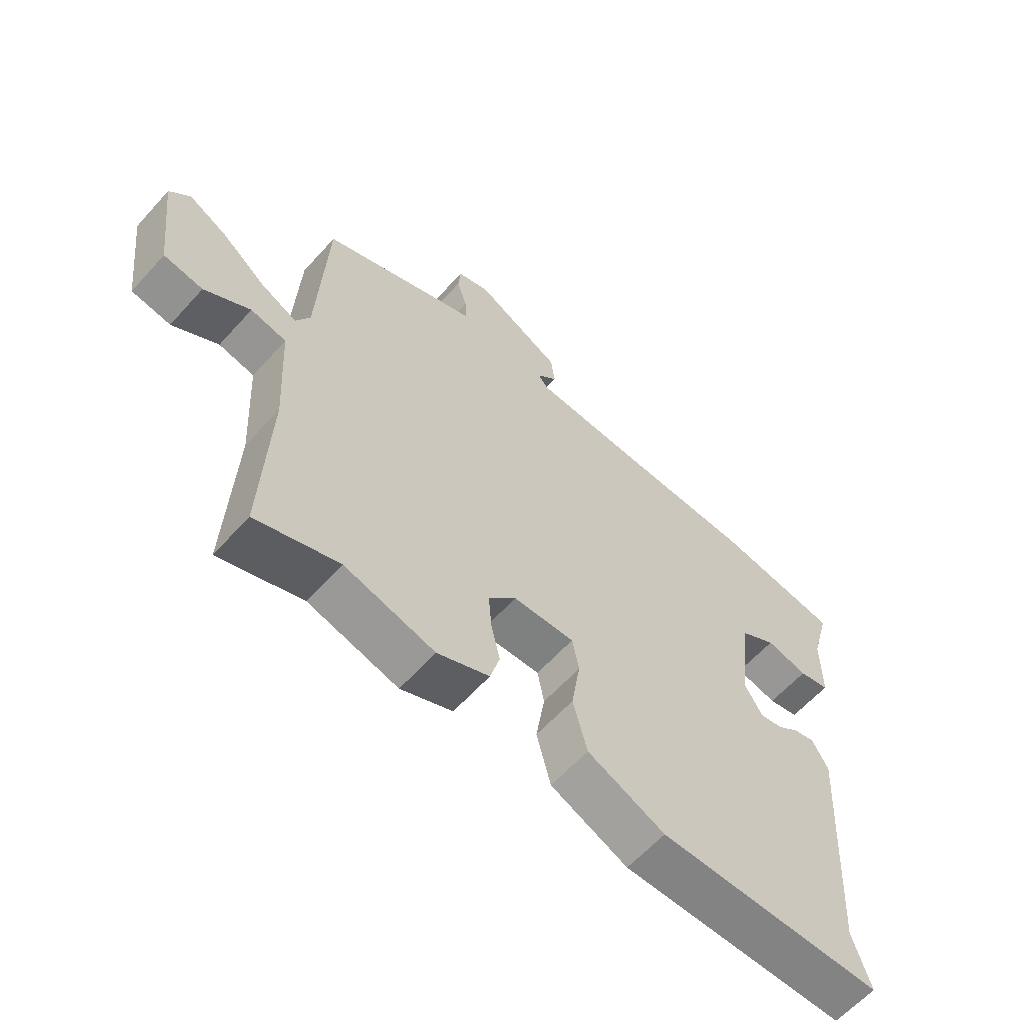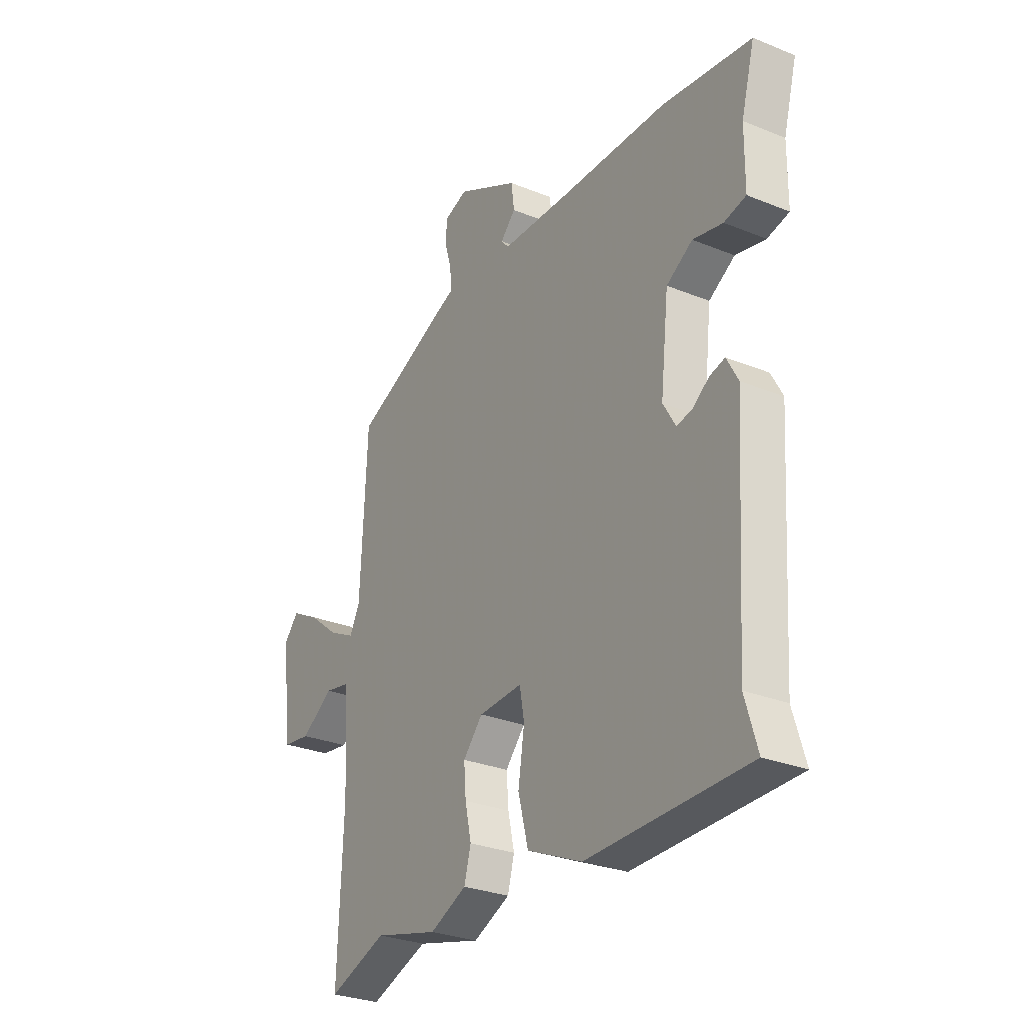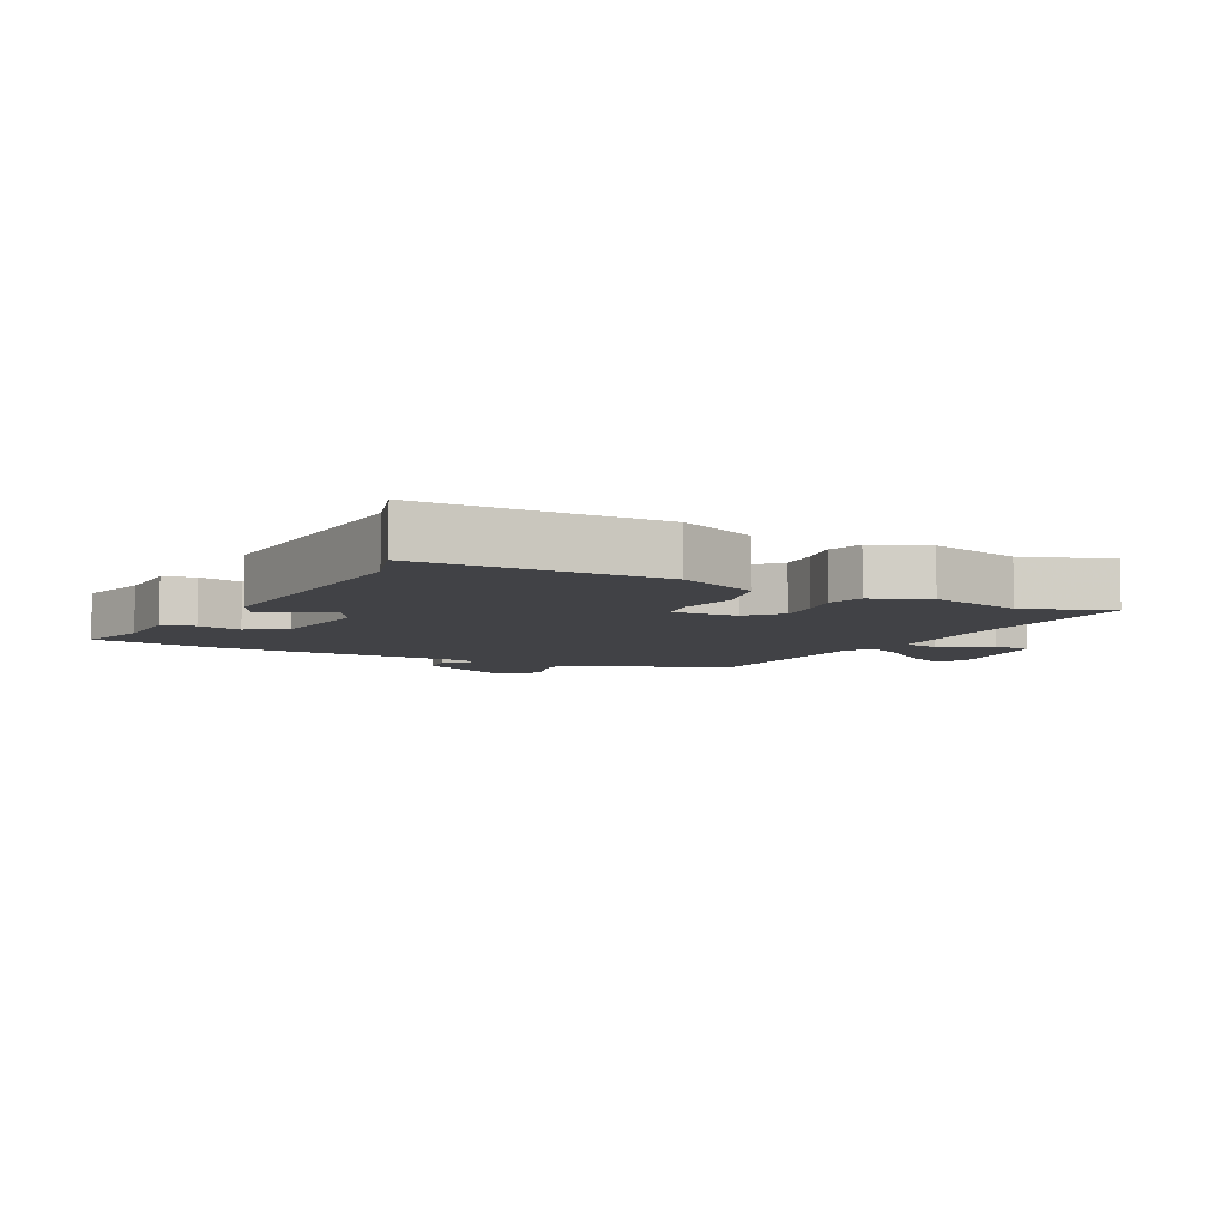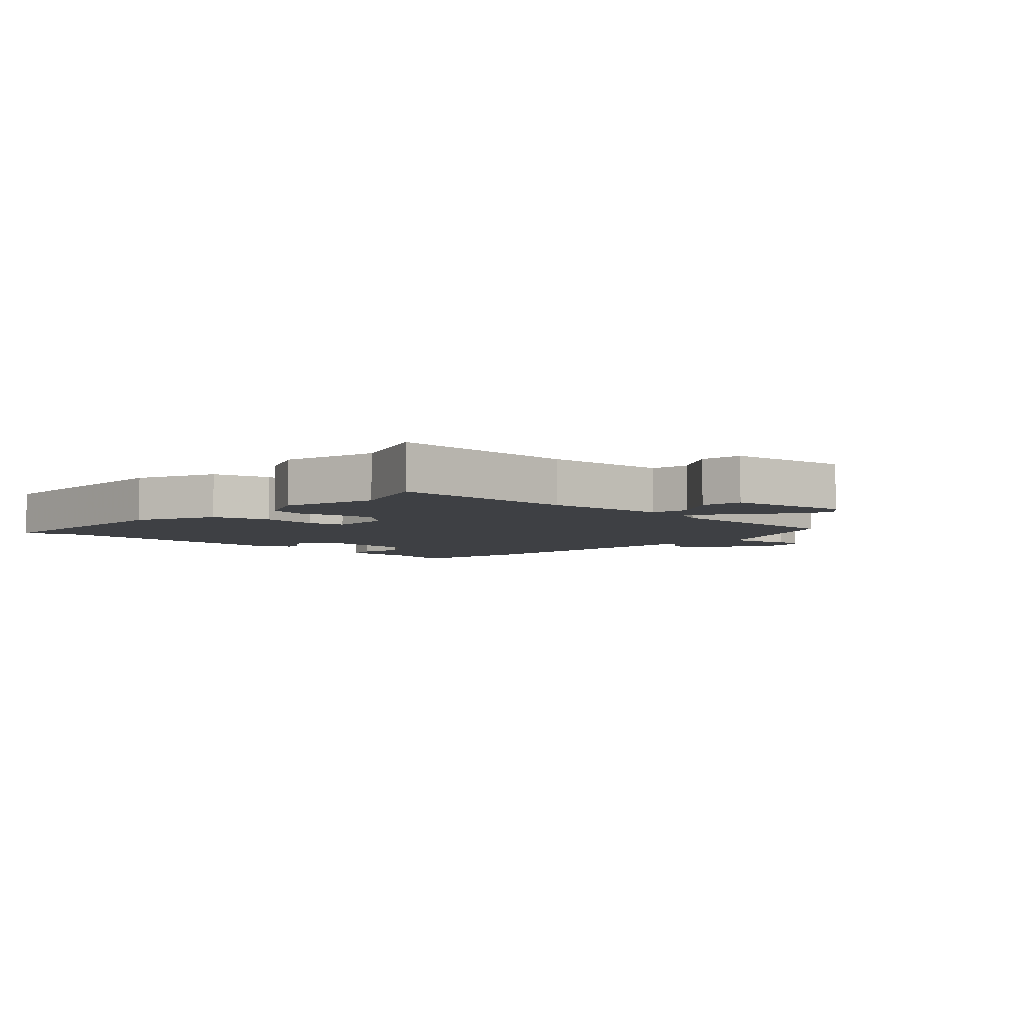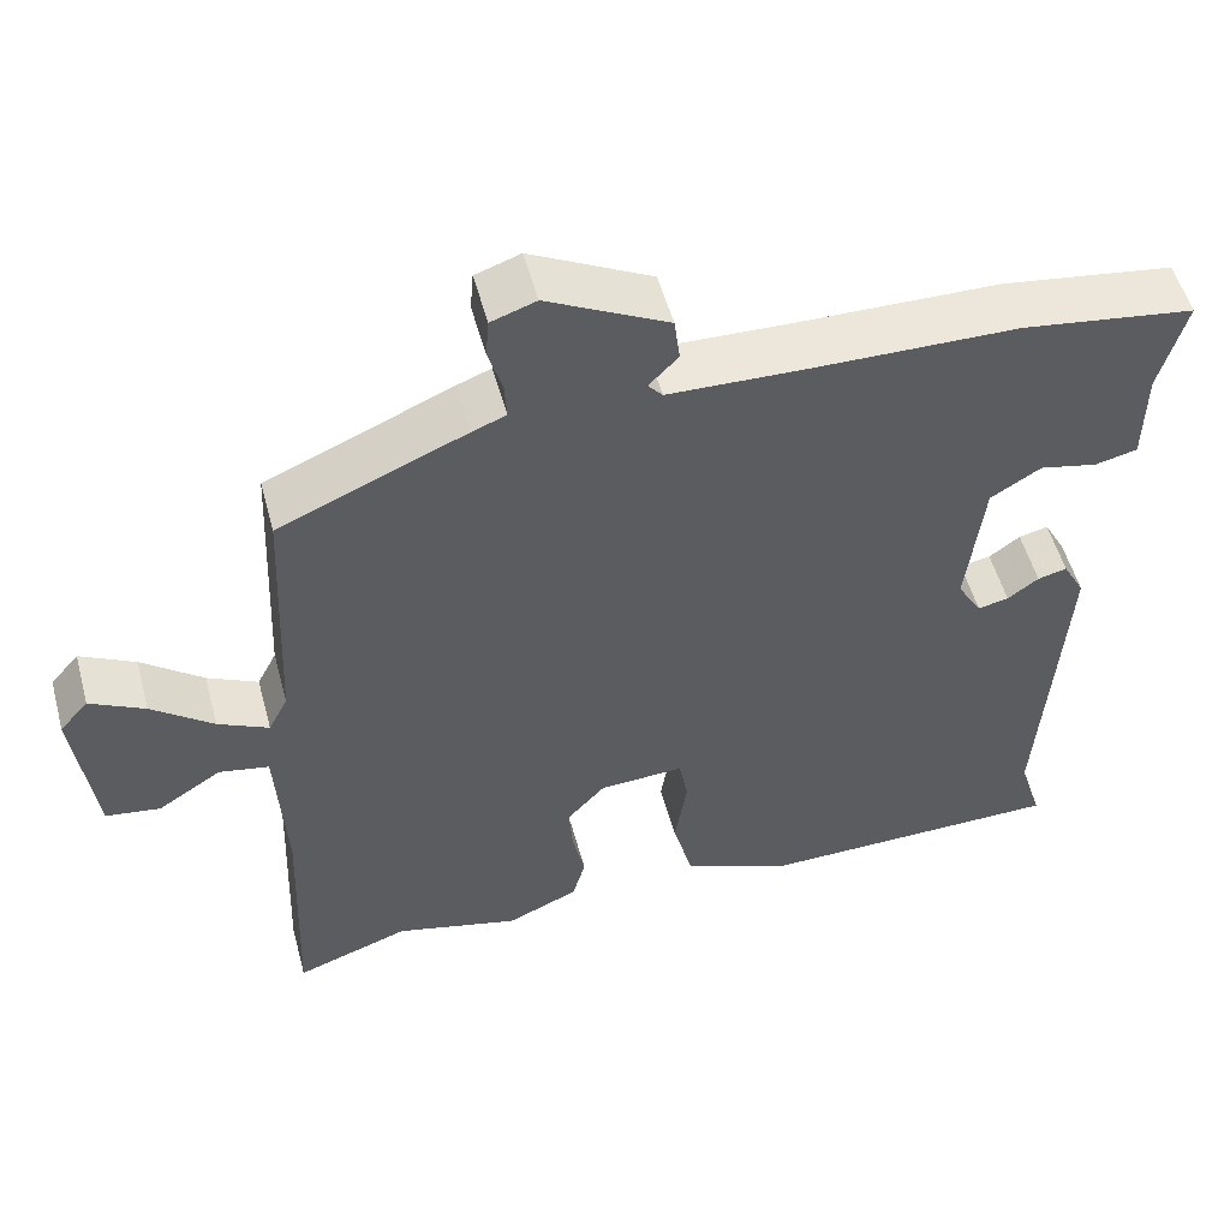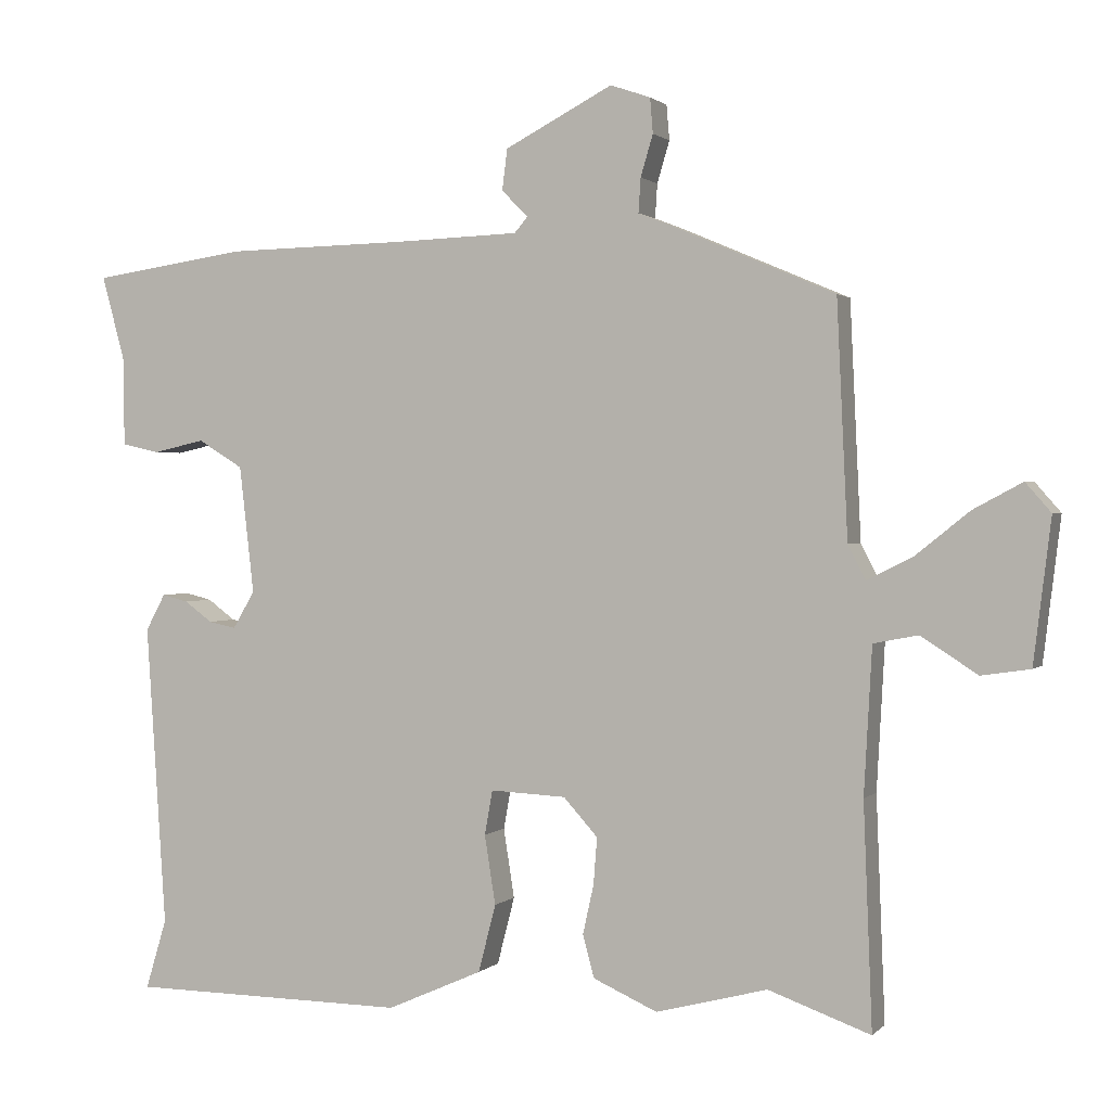
<metadata>
{"format":"obj","ext":"obj","renderer":"f3d","projection":"perspective","resolution":1024,"background":"white","views":[{"elev":-61.6,"azim":-41.9,"up":"+Z"},{"elev":-28.9,"azim":58.8,"up":"+Z"},{"elev":-6.6,"azim":152.6,"up":"+Y"},{"elev":-4.9,"azim":-132.5,"up":"+Y"},{"elev":53.3,"azim":-15.1,"up":"+Z"},{"elev":1.3,"azim":-159.4,"up":"+Z"}]}
</metadata>
<code>
v 0.479 0.07 -0.43
v 0.508 0.07 -0.526
v 0.126 0.07 -0.53
v -0.005 0.07 -0.472
v -0.029 0.07 -0.379
v -0.014 0.07 -0.284
v -0.025 0.07 -0.223
v -0.129 0.07 -0.228
v -0.176 0.07 -0.28
v -0.171 0.07 -0.344
v -0.156 0.07 -0.412
v -0.172 0.07 -0.47
v -0.26 0.07 -0.509
v -0.413 0.07 -0.469
v -0.553 0.07 -0.519
v -0.541 0.07 -0.213
v -0.552 0.07 -0.013
v -0.613 0.07 -0.001
v -0.691 0.07 -0.051
v -0.758 0.07 -0.041
v -0.782 0.07 0.155
v -0.747 0.07 0.195
v -0.68 0.07 0.159
v -0.605 0.07 0.099
v -0.543 0.07 0.068
v -0.519 0.07 0.115
v -0.504 0.07 0.437
v -0.275 0.07 0.535
v -0.234 0.07 0.551
v -0.237 0.07 0.598
v -0.254 0.07 0.655
v -0.25 0.07 0.703
v -0.195 0.07 0.722
v -0.047 0.07 0.645
v -0.04 0.07 0.589
v -0.076 0.07 0.552
v -0.058 0.07 0.531
v 0.114 0.07 0.525
v 0.363 0.07 0.52
v 0.575 0.07 0.489
v 0.543 0.07 0.371
v 0.542 0.07 0.251
v 0.49 0.07 0.239
v 0.419 0.07 0.255
v 0.357 0.07 0.217
v 0.337 0.07 0.042
v 0.367 0.07 -0.009
v 0.405 0.07 -0.001
v 0.443 0.07 0.027
v 0.479 0.07 0.036
v 0.506 0.07 -0.014
v 0.479 0 -0.43
v 0.508 0 -0.526
v 0.126 0 -0.53
v -0.005 0 -0.472
v -0.029 0 -0.379
v -0.014 0 -0.284
v -0.025 0 -0.223
v -0.129 0 -0.228
v -0.176 0 -0.28
v -0.171 0 -0.344
v -0.156 0 -0.412
v -0.172 0 -0.47
v -0.26 0 -0.509
v -0.413 0 -0.469
v -0.553 0 -0.519
v -0.541 0 -0.213
v -0.552 0 -0.013
v -0.613 0 -0.001
v -0.691 0 -0.051
v -0.758 0 -0.041
v -0.782 0 0.155
v -0.747 0 0.195
v -0.68 0 0.159
v -0.605 0 0.099
v -0.543 0 0.068
v -0.519 0 0.115
v -0.504 0 0.437
v -0.275 0 0.535
v -0.234 0 0.551
v -0.237 0 0.598
v -0.254 0 0.655
v -0.25 0 0.703
v -0.195 0 0.722
v -0.047 0 0.645
v -0.04 0 0.589
v -0.076 0 0.552
v -0.058 0 0.531
v 0.114 0 0.525
v 0.363 0 0.52
v 0.575 0 0.489
v 0.543 0 0.371
v 0.542 0 0.251
v 0.49 0 0.239
v 0.419 0 0.255
v 0.357 0 0.217
v 0.337 0 0.042
v 0.367 0 -0.009
v 0.405 0 -0.001
v 0.443 0 0.027
v 0.479 0 0.036
v 0.506 0 -0.014
f 48 49 50 51
f 47 48 51 1
f 46 47 1
f 41 42 43 44
f 41 44 45
f 38 39 40 41
f 37 38 41 45
f 33 34 35 36
f 31 32 33 36
f 30 31 36 37
f 29 30 37 45
f 26 27 28 29
f 25 26 29 45
f 21 22 23 24
f 21 24 25
f 18 19 20 21
f 17 18 21 25
f 16 17 25 45
f 14 15 16 45
f 10 11 12 13
f 9 10 13 14
f 8 9 14
f 3 4 5 6
f 1 2 3 6
f 46 1 6 7
f 45 46 7 8
f 8 14 45
f 102 101 100 99
f 52 102 99 98
f 52 98 97
f 95 94 93 92
f 96 95 92
f 92 91 90 89
f 96 92 89 88
f 87 86 85 84
f 87 84 83 82
f 88 87 82 81
f 96 88 81 80
f 80 79 78 77
f 96 80 77 76
f 75 74 73 72
f 76 75 72
f 72 71 70 69
f 76 72 69 68
f 96 76 68 67
f 96 67 66 65
f 64 63 62 61
f 65 64 61 60
f 65 60 59
f 57 56 55 54
f 57 54 53 52
f 58 57 52 97
f 59 58 97 96
f 96 65 59
f 1 52 53 2
f 2 53 54 3
f 3 54 55 4
f 4 55 56 5
f 5 56 57 6
f 6 57 58 7
f 7 58 59 8
f 8 59 60 9
f 9 60 61 10
f 10 61 62 11
f 11 62 63 12
f 12 63 64 13
f 13 64 65 14
f 14 65 66 15
f 15 66 67 16
f 16 67 68 17
f 17 68 69 18
f 18 69 70 19
f 19 70 71 20
f 20 71 72 21
f 21 72 73 22
f 22 73 74 23
f 23 74 75 24
f 24 75 76 25
f 25 76 77 26
f 26 77 78 27
f 27 78 79 28
f 28 79 80 29
f 29 80 81 30
f 30 81 82 31
f 31 82 83 32
f 32 83 84 33
f 33 84 85 34
f 34 85 86 35
f 35 86 87 36
f 36 87 88 37
f 37 88 89 38
f 38 89 90 39
f 39 90 91 40
f 40 91 92 41
f 41 92 93 42
f 42 93 94 43
f 43 94 95 44
f 44 95 96 45
f 45 96 97 46
f 46 97 98 47
f 47 98 99 48
f 48 99 100 49
f 49 100 101 50
f 50 101 102 51
f 51 102 52 1

</code>
